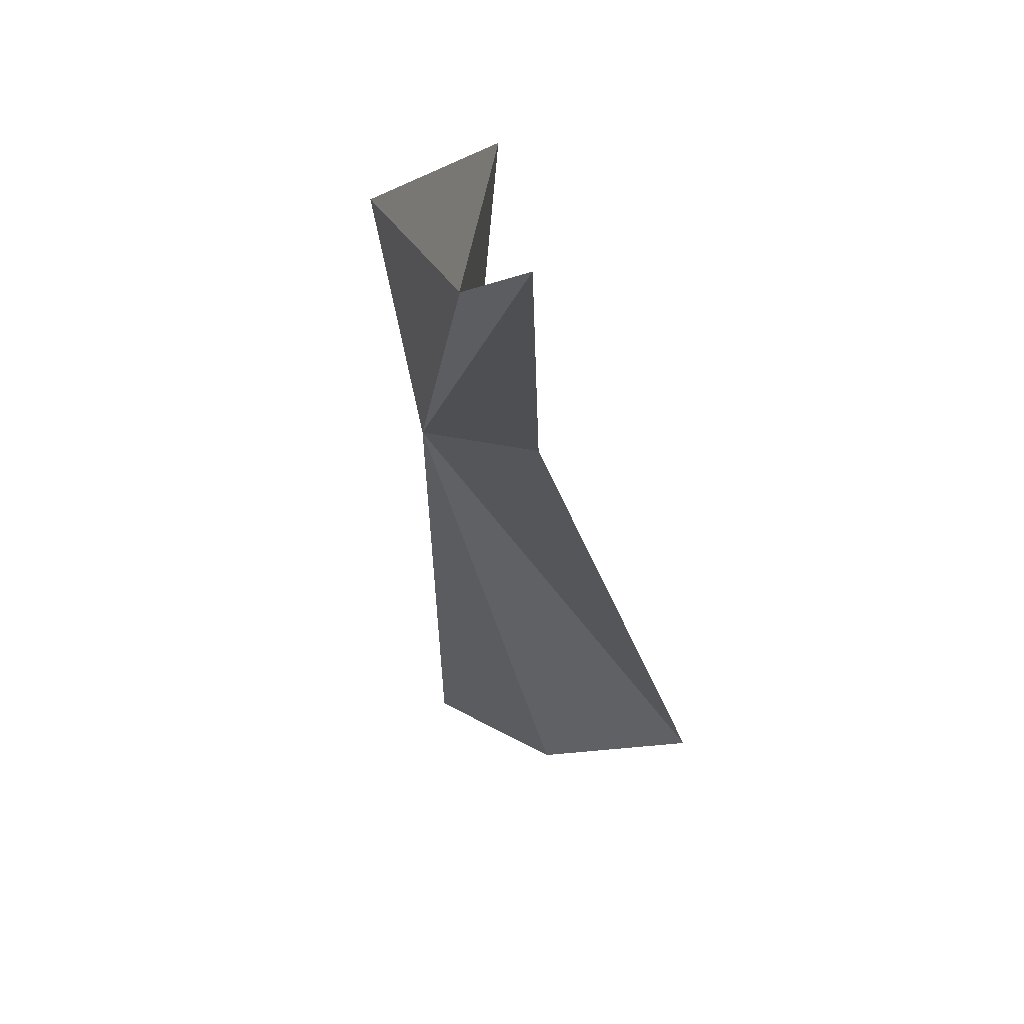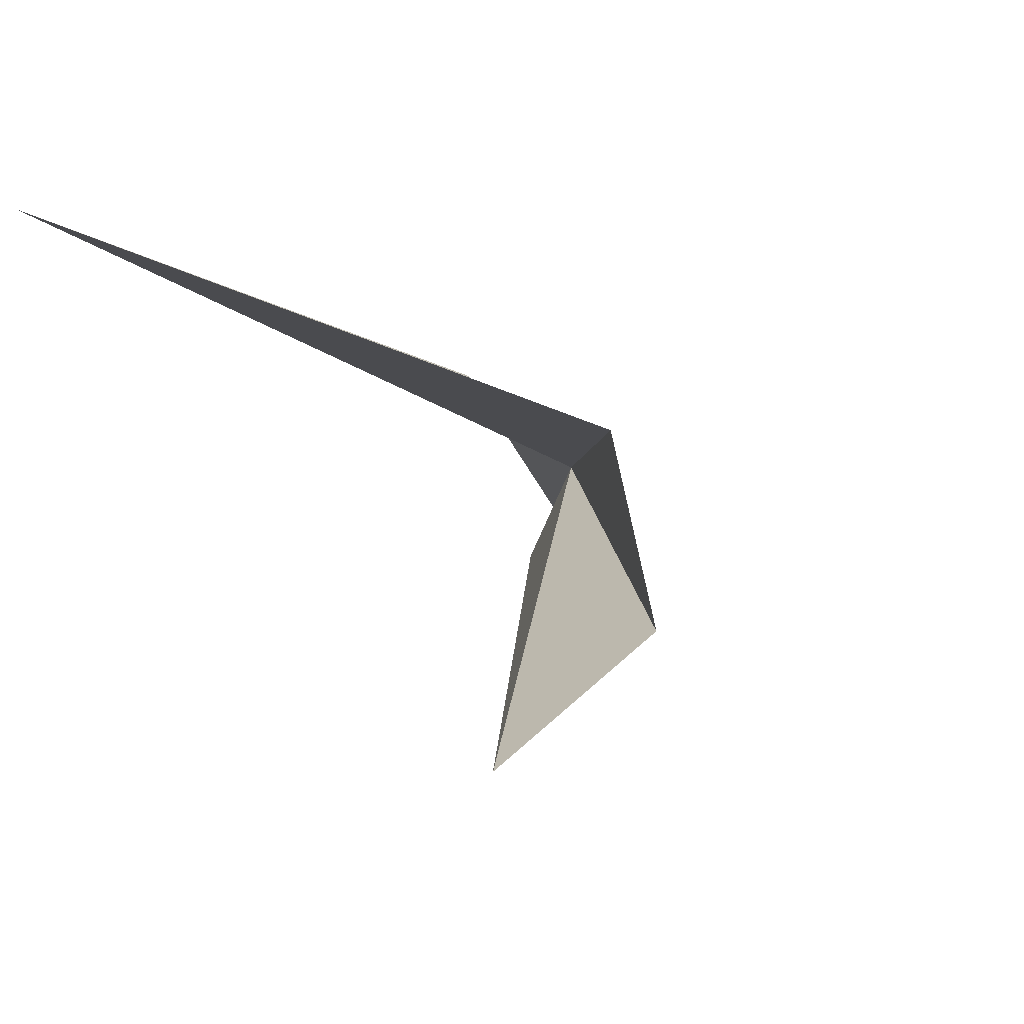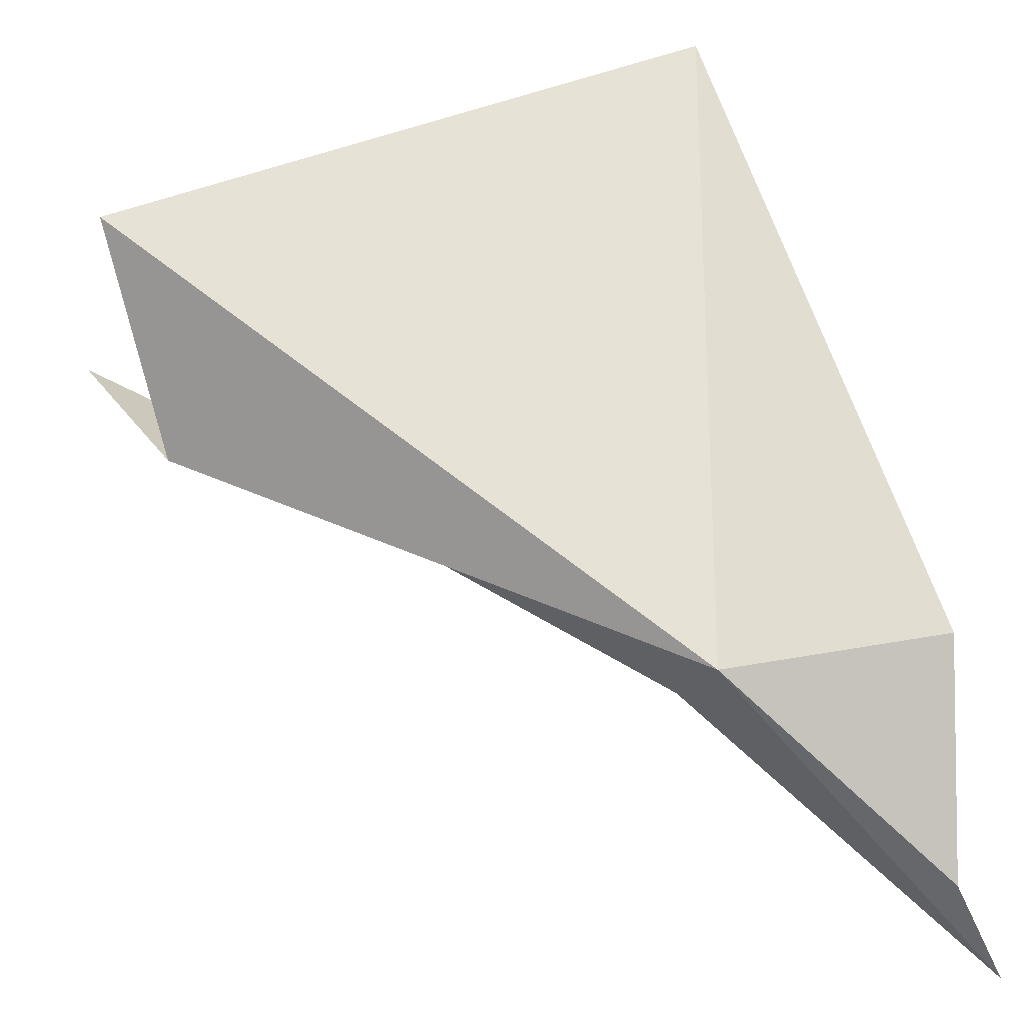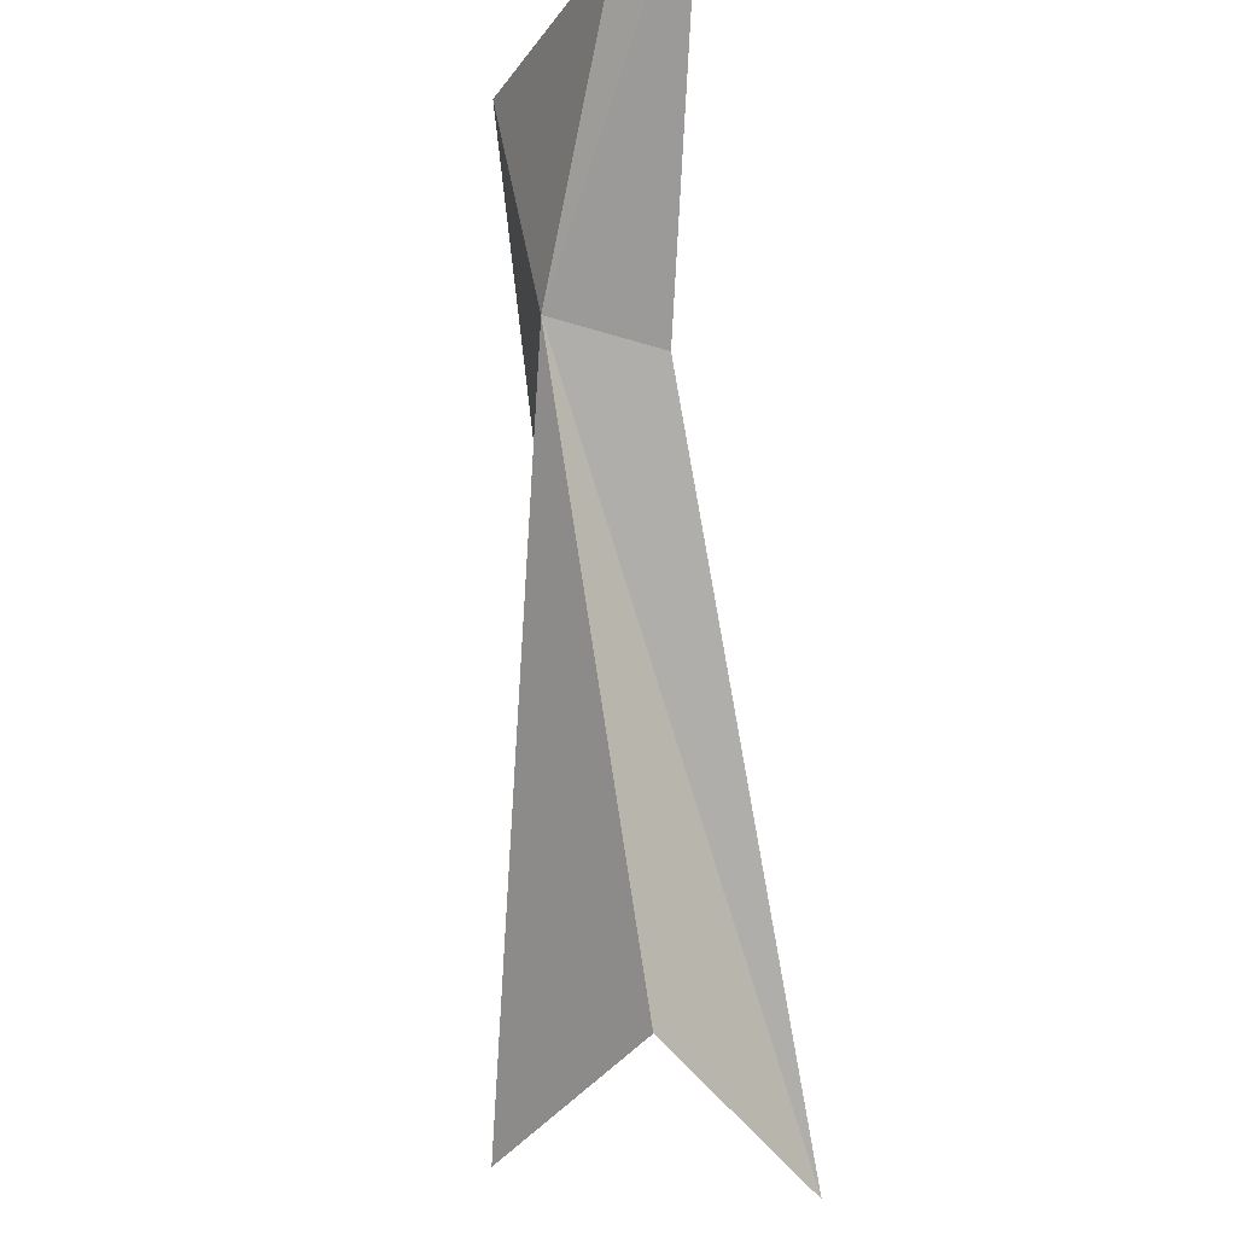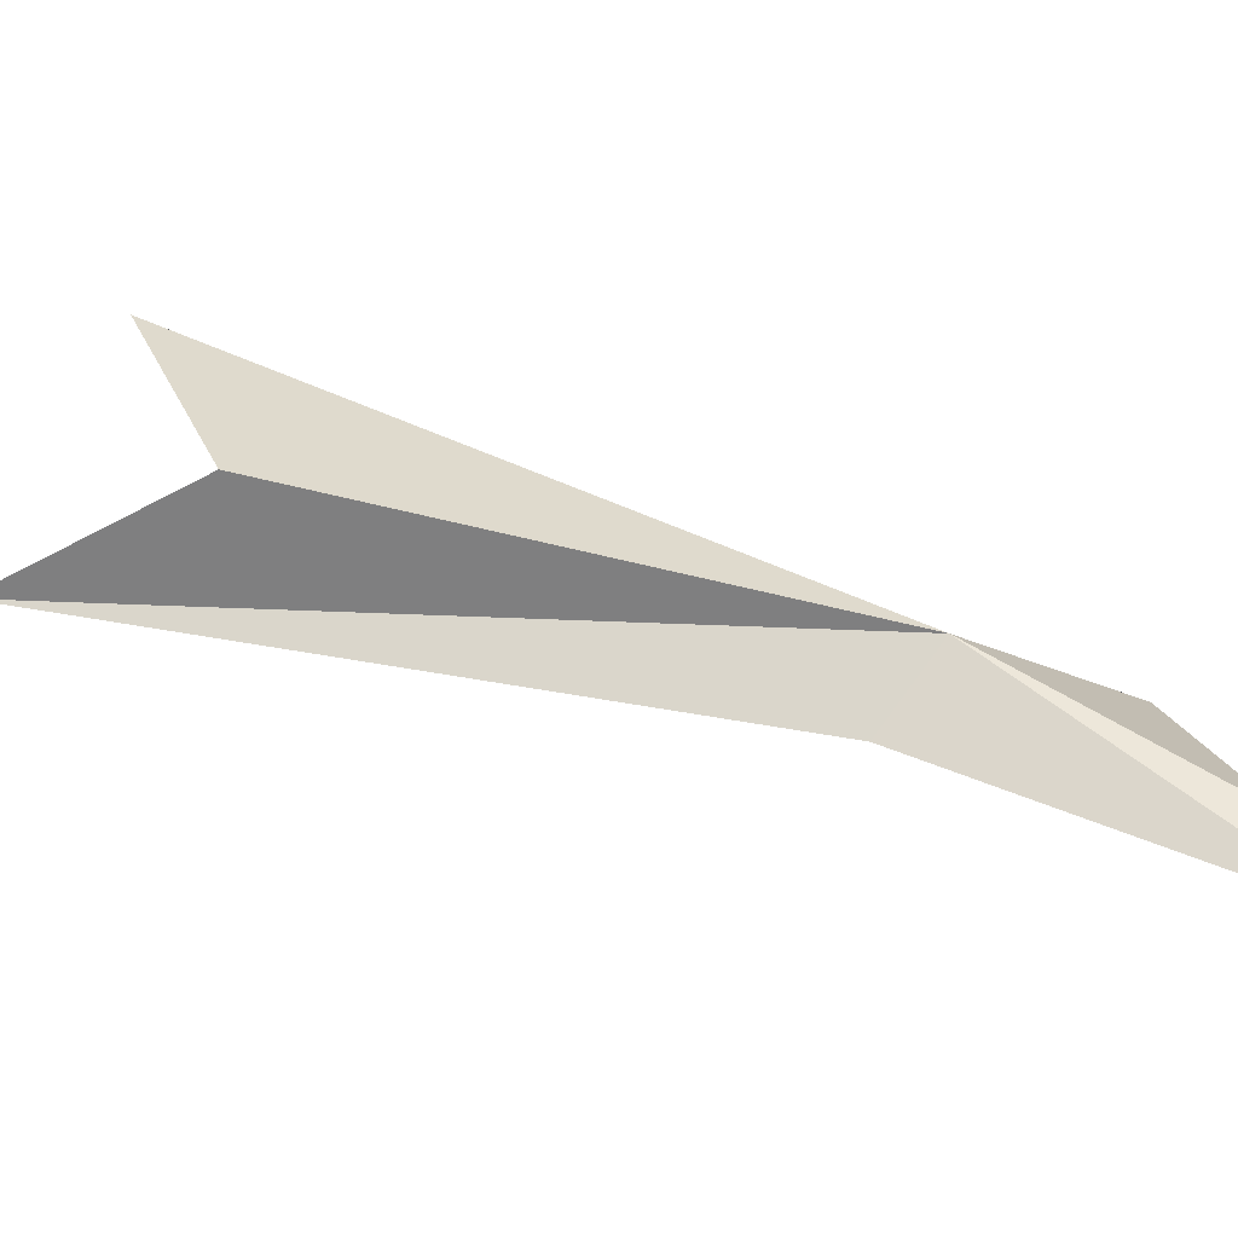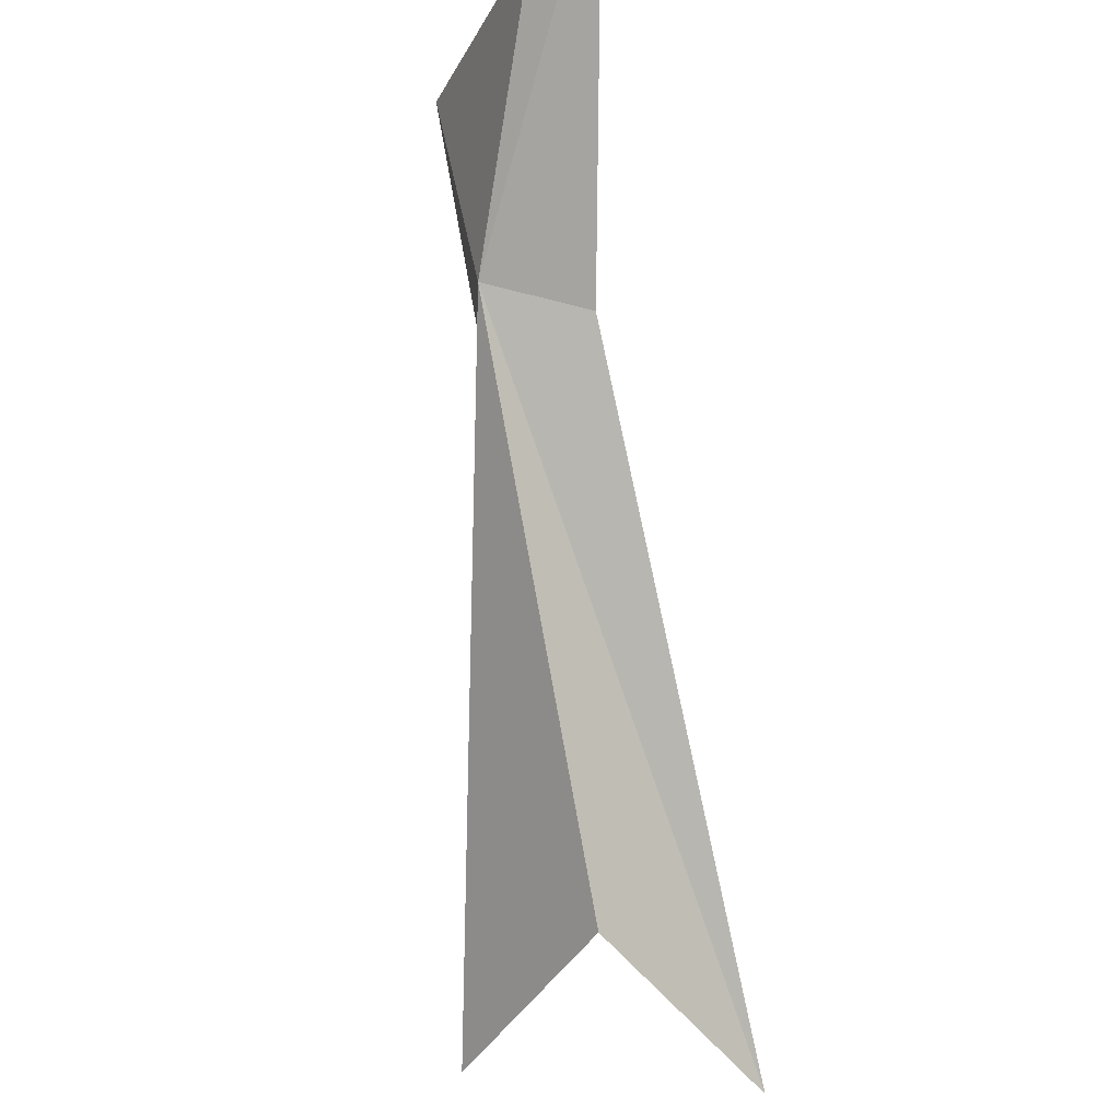
<metadata>
{"format":"obj","ext":"obj","renderer":"f3d","projection":"perspective","resolution":1024,"background":"white","views":[{"elev":23.0,"azim":-51.9,"up":"+Z"},{"elev":23.7,"azim":142.2,"up":"+Y"},{"elev":32.1,"azim":-98.4,"up":"+Y"},{"elev":-28.5,"azim":-57.4,"up":"+Z"},{"elev":-42.1,"azim":-131.1,"up":"+Y"},{"elev":-32.9,"azim":-54.2,"up":"+Z"}]}
</metadata>
<code>
v -19.63 90.53 47.47
v -13.4 95.39 39.09
v -10.49 96.42 48.84
v -19.99 91.1 50.84
v -11.19 91.59 38.59
v -14.88 91.91 39.81
v -21.89 87.98 50.62
v -22.33 86.51 51.28
v -18.51 89.34 47.13
f 1 3 2
f 1 4 3
f 1 6 5
f 1 7 4
f 1 2 6
f 1 8 7
f 1 9 8
f 1 5 9

</code>
